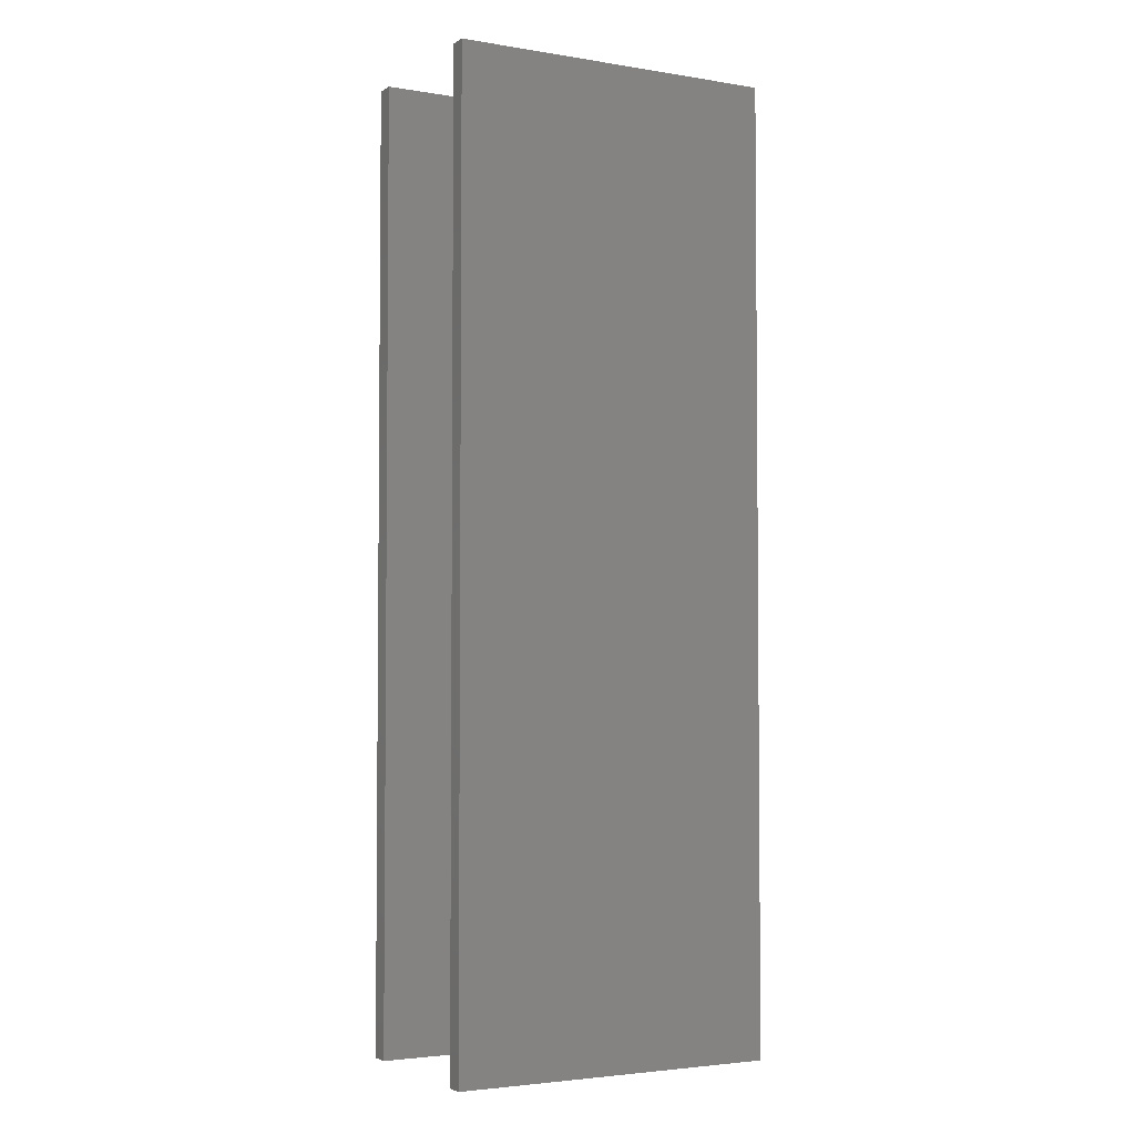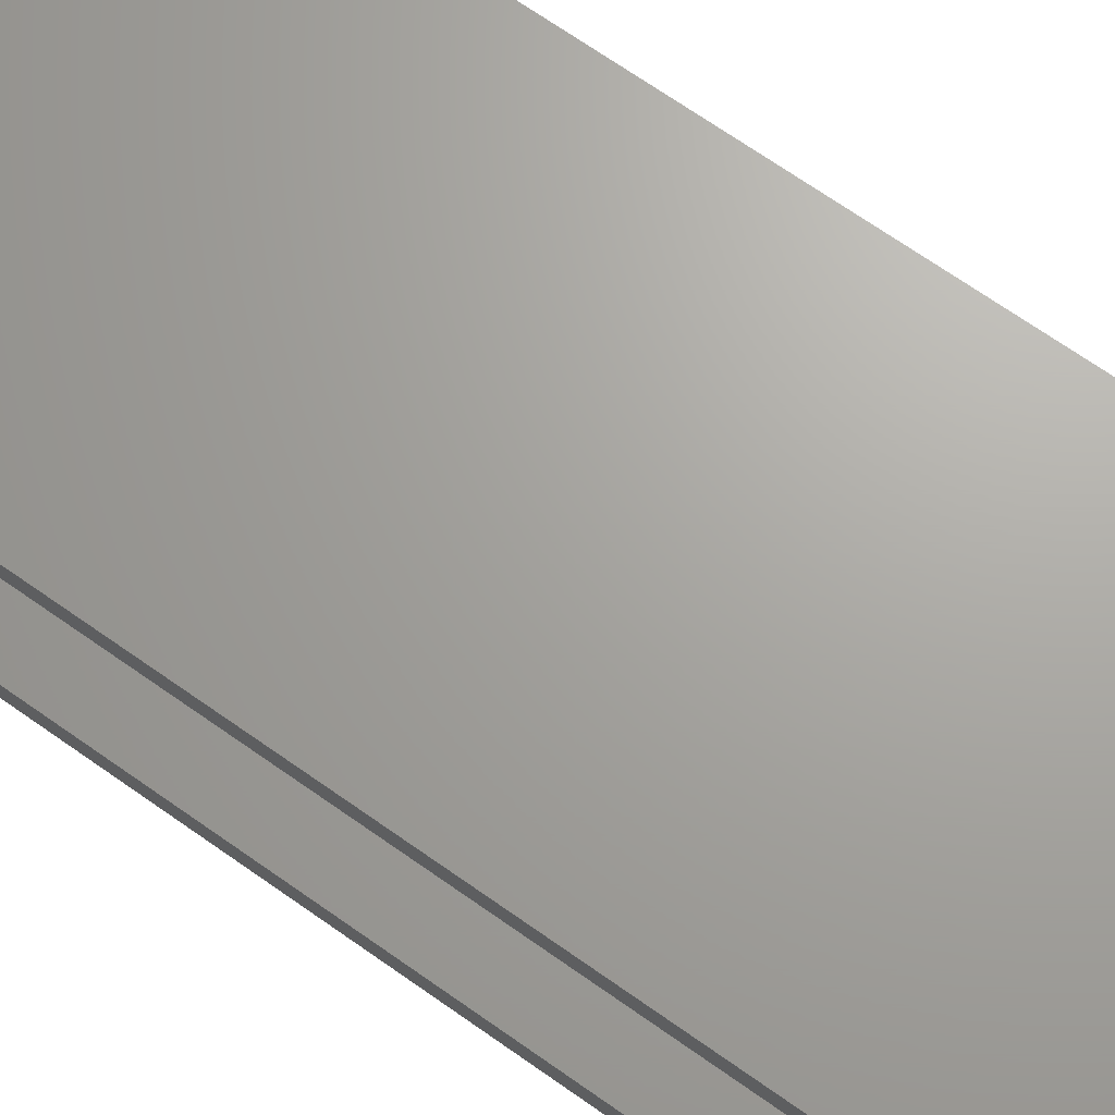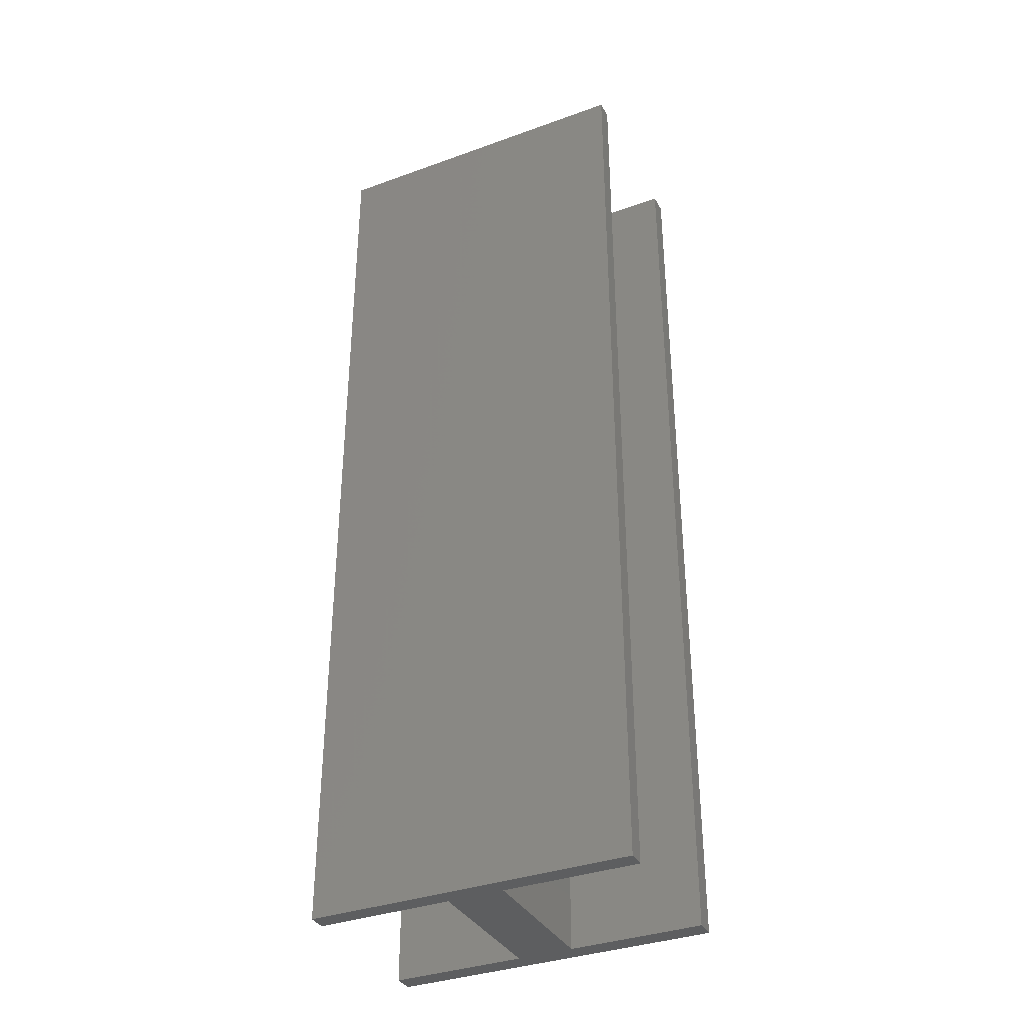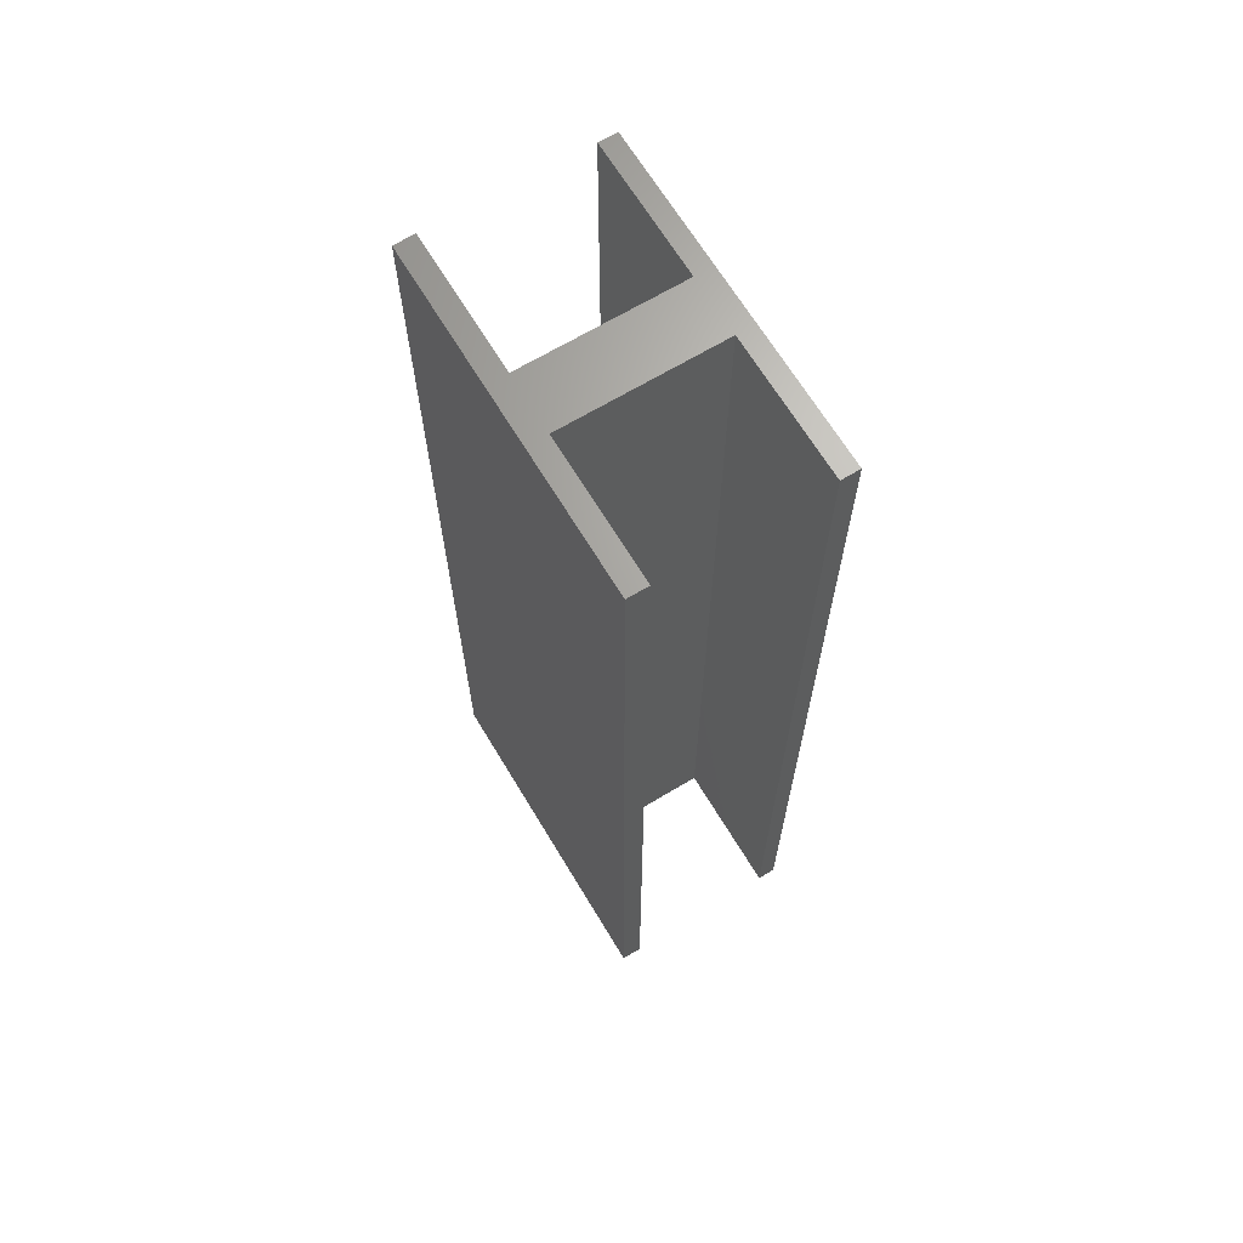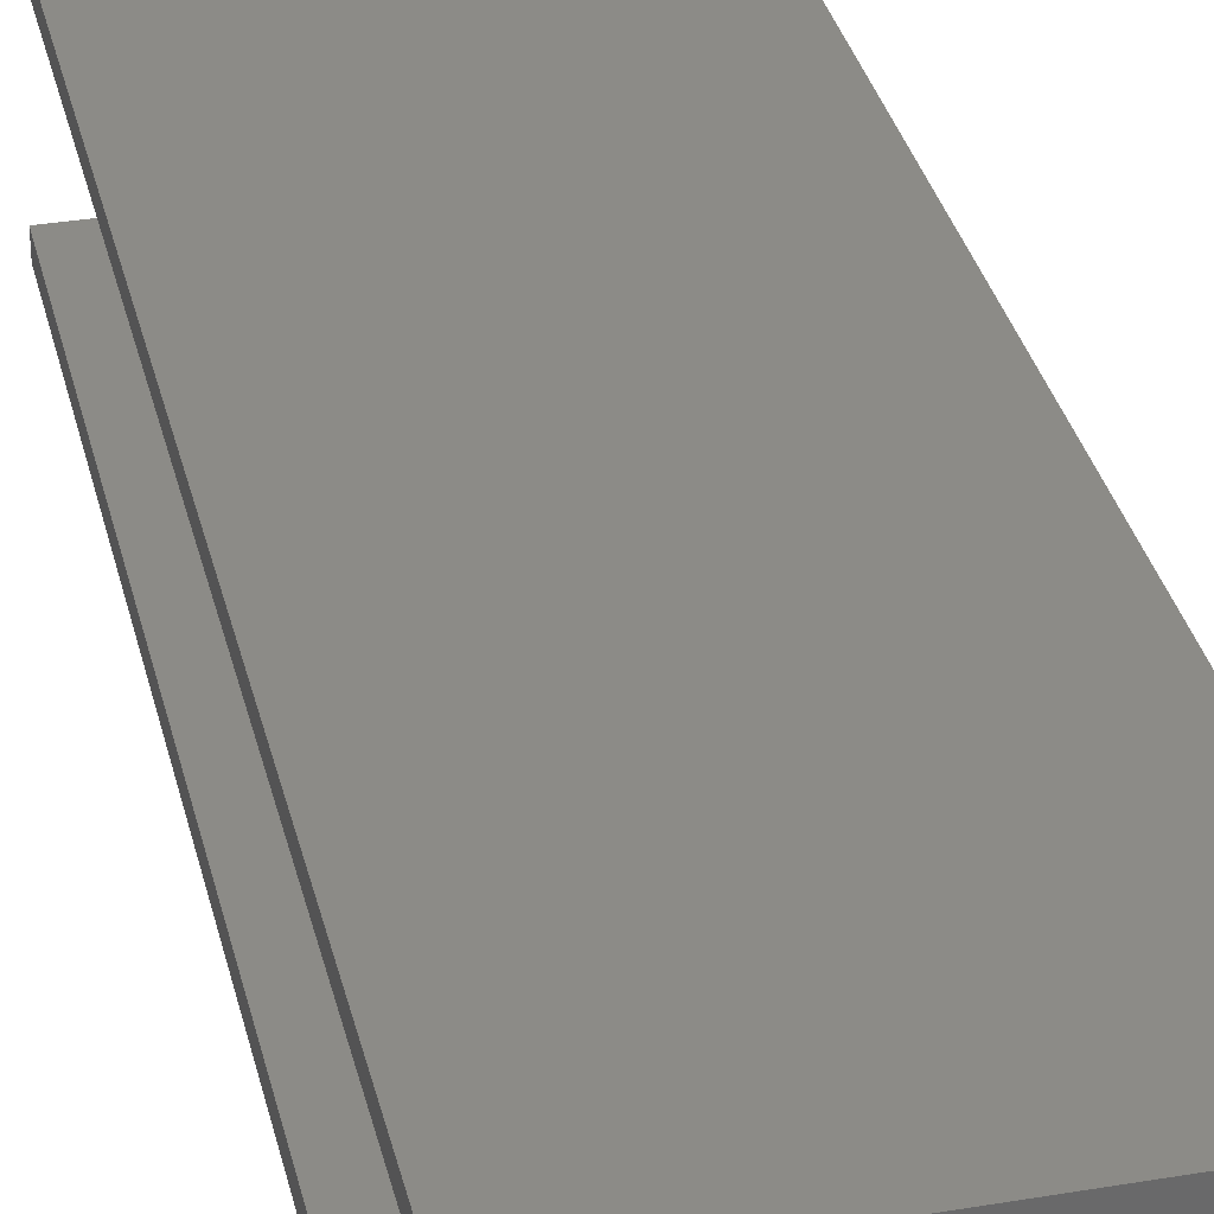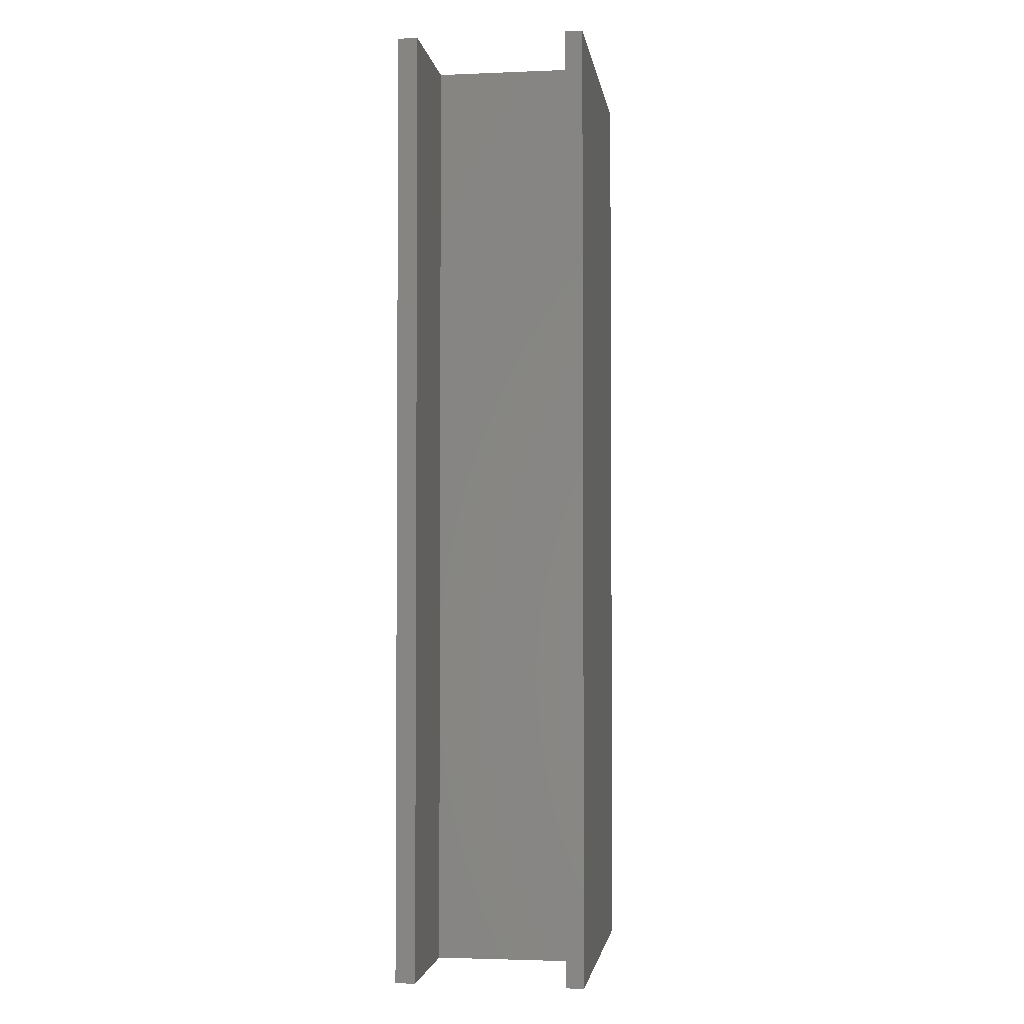
<metadata>
{"format":"stl","ext":"stl","renderer":"f3d","projection":"perspective","resolution":1024,"background":"white","views":[{"elev":-3.4,"azim":-28.3,"up":"+Y"},{"elev":67.7,"azim":125.5,"up":"+Z"},{"elev":-35.6,"azim":25.5,"up":"+Y"},{"elev":67.0,"azim":-121.1,"up":"+Y"},{"elev":33.5,"azim":167.0,"up":"+Z"},{"elev":-2.7,"azim":-81.9,"up":"+Y"}]}
</metadata>
<code>
# stl→obj: 24 verts, 44 faces
v -0.1828 1.648e-18 0.05625
v -0.1828 -0.75 0.05625
v -0.1828 2.429e-18 0.07031
v -0.1828 -0.75 0.07031
v 0.07031 1.57e-17 0.05625
v 0.07031 1.648e-17 0.07031
v 0.07031 -0.75 0.05625
v 0.07031 -0.75 0.07031
v -0.1828 -5.811e-18 -0.07812
v -0.1828 -0.75 -0.07812
v -0.1828 -4.944e-18 -0.0625
v -0.1828 -0.75 -0.0625
v 0.07031 8.24e-18 -0.07812
v 0.07031 9.107e-18 -0.0625
v 0.07031 -0.75 -0.07812
v 0.07031 -0.75 -0.0625
v -0.03438 9.888e-18 0.05625
v -0.07812 7.459e-18 0.05625
v -0.07812 8.674e-19 -0.0625
v -0.03438 3.296e-18 -0.0625
v -0.07812 -0.75 0.05625
v -0.03438 -0.75 0.05625
v -0.03438 -0.75 -0.0625
v -0.07812 -0.75 -0.0625
f 1 2 3
f 3 2 4
f 5 6 7
f 7 6 8
f 9 10 11
f 11 10 12
f 13 14 15
f 15 14 16
f 6 5 17
f 6 17 18
f 6 18 1
f 6 1 3
f 9 11 19
f 9 19 20
f 9 20 14
f 9 14 13
f 19 18 20
f 20 18 17
f 8 4 2
f 8 2 21
f 8 21 22
f 8 22 7
f 10 15 16
f 10 16 23
f 10 23 24
f 10 24 12
f 24 23 21
f 21 23 22
f 6 3 8
f 8 3 4
f 9 13 10
f 10 13 15
f 19 11 24
f 24 11 12
f 1 18 2
f 2 18 21
f 17 22 20
f 20 22 23
f 14 20 16
f 16 20 23
f 17 5 22
f 22 5 7
f 18 19 21
f 21 19 24

</code>
